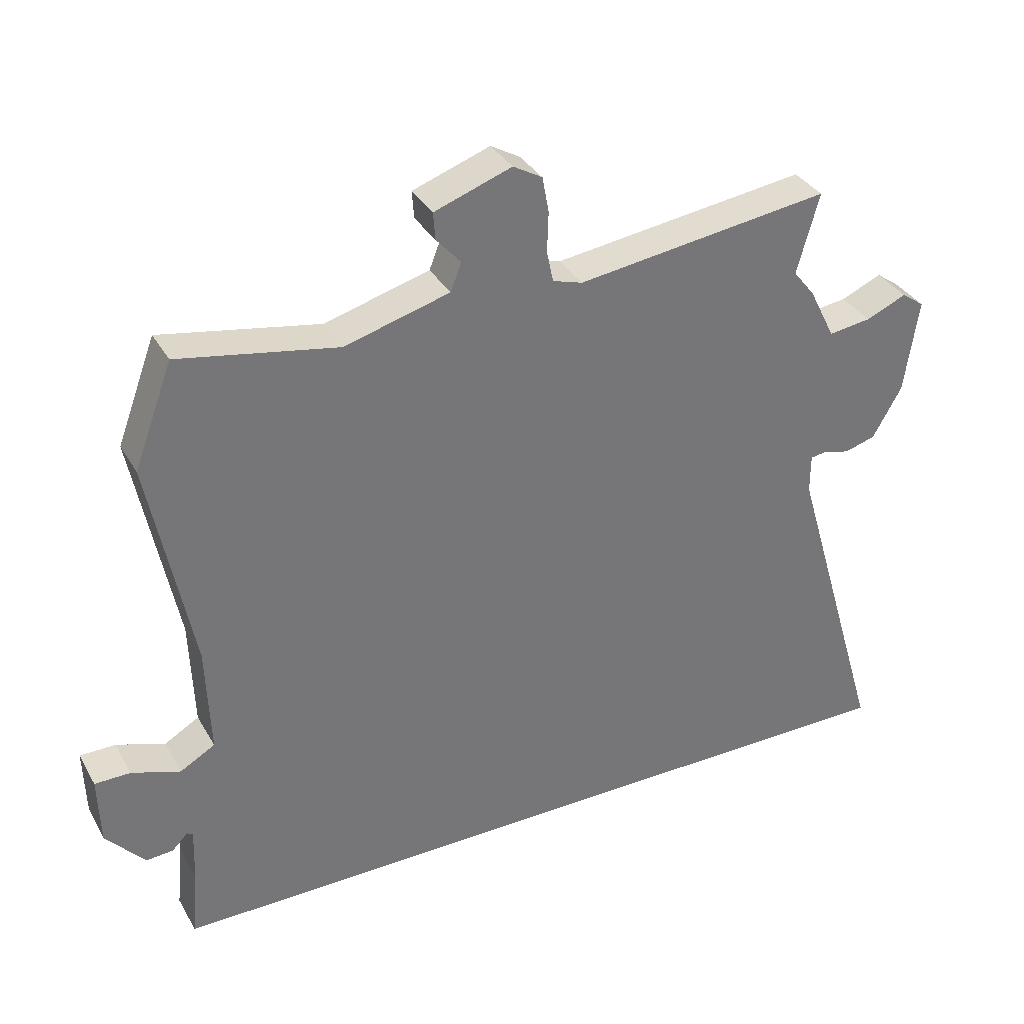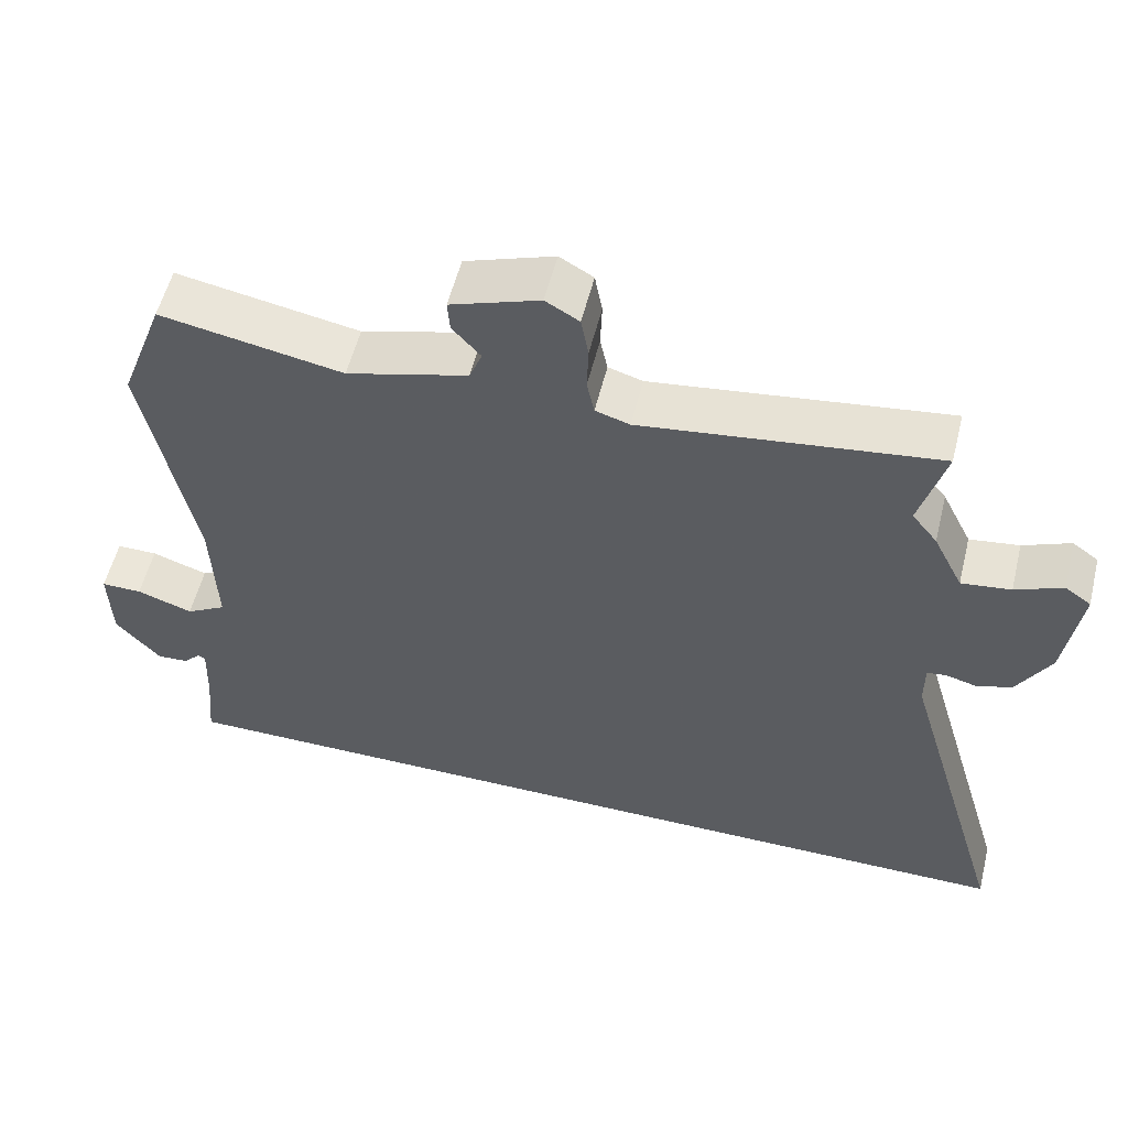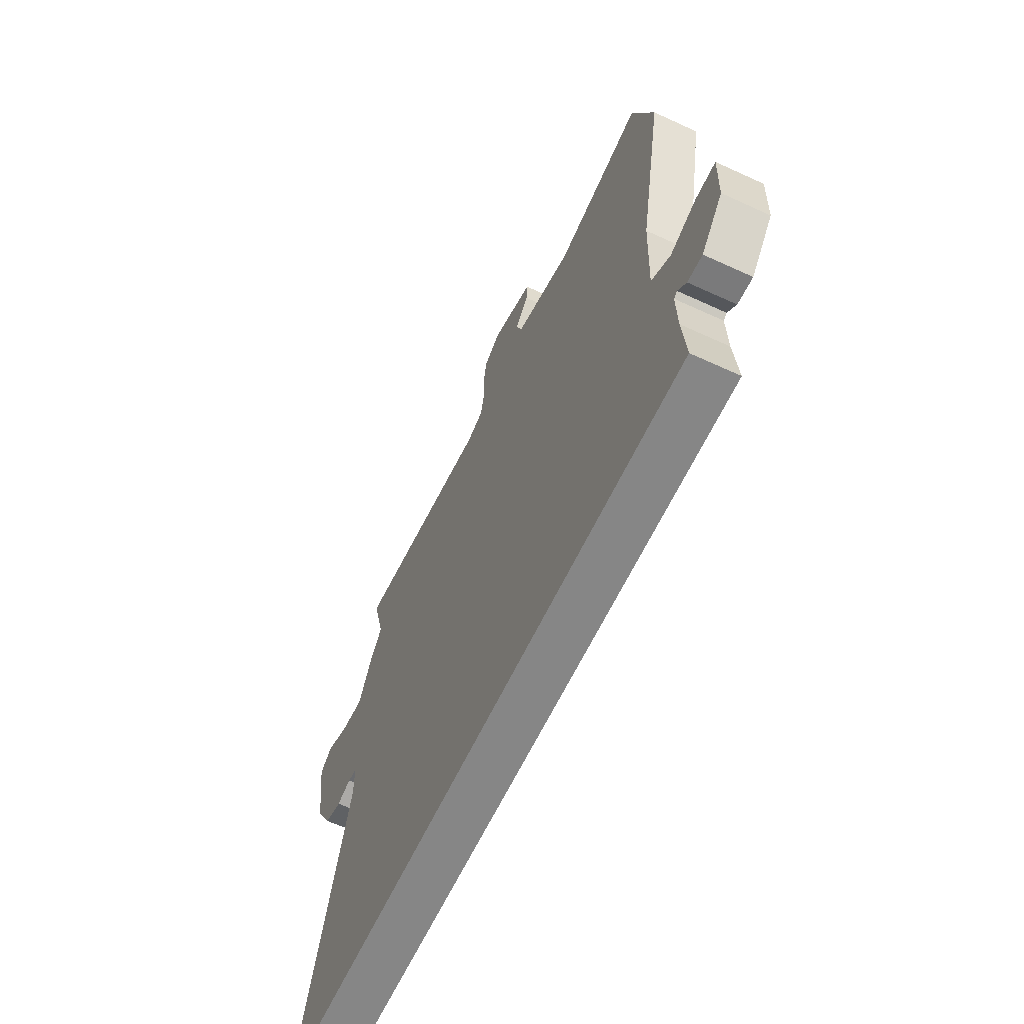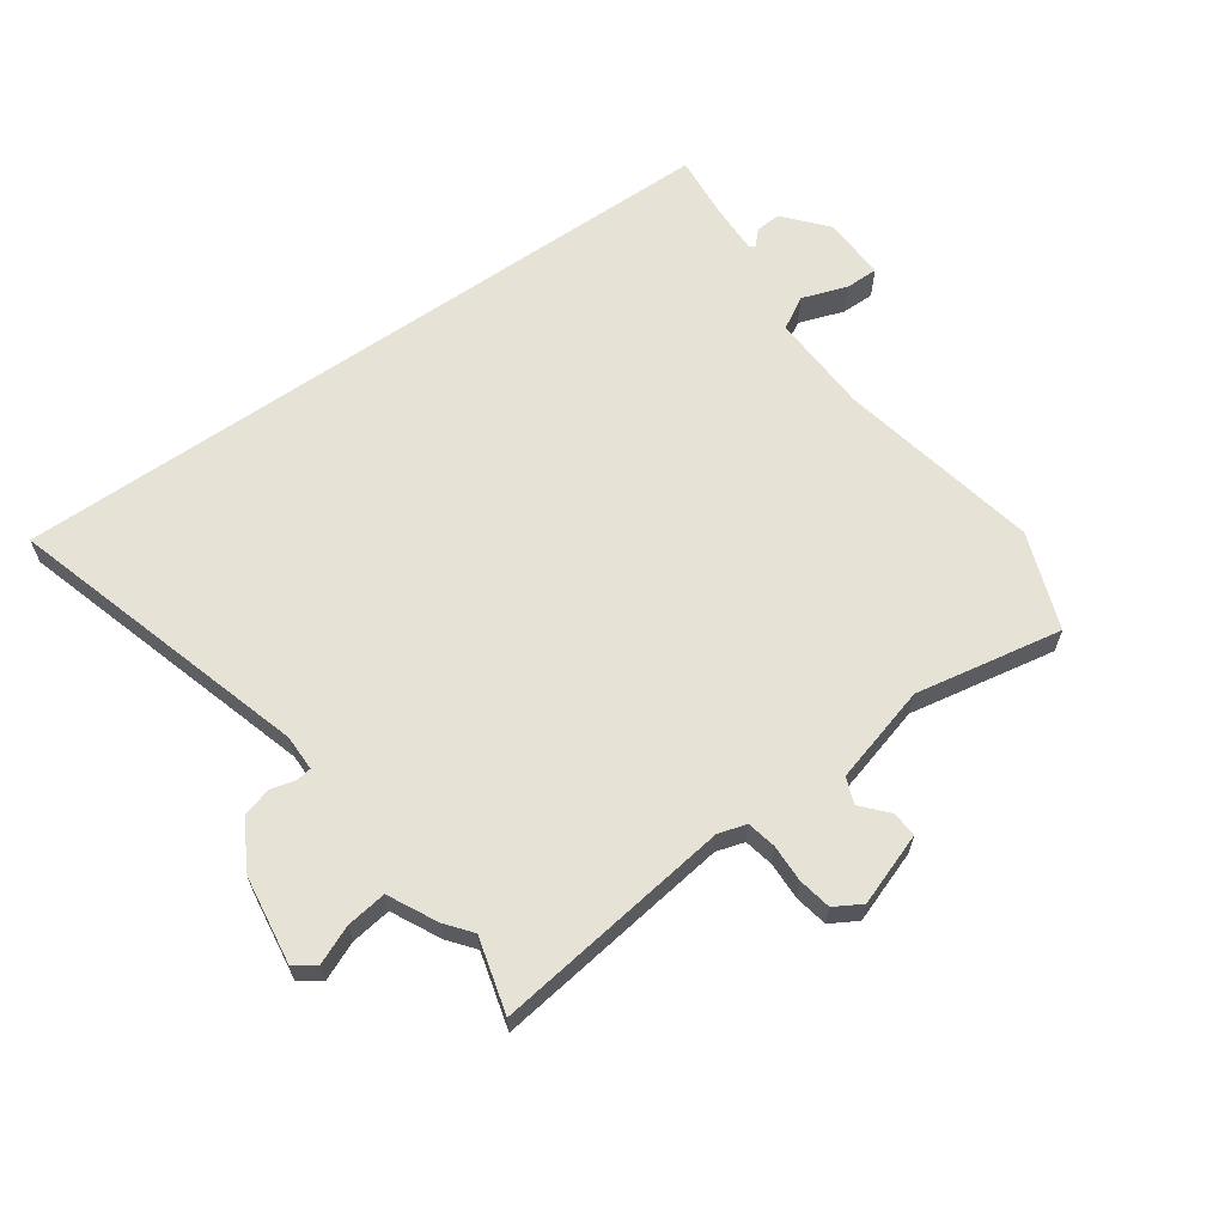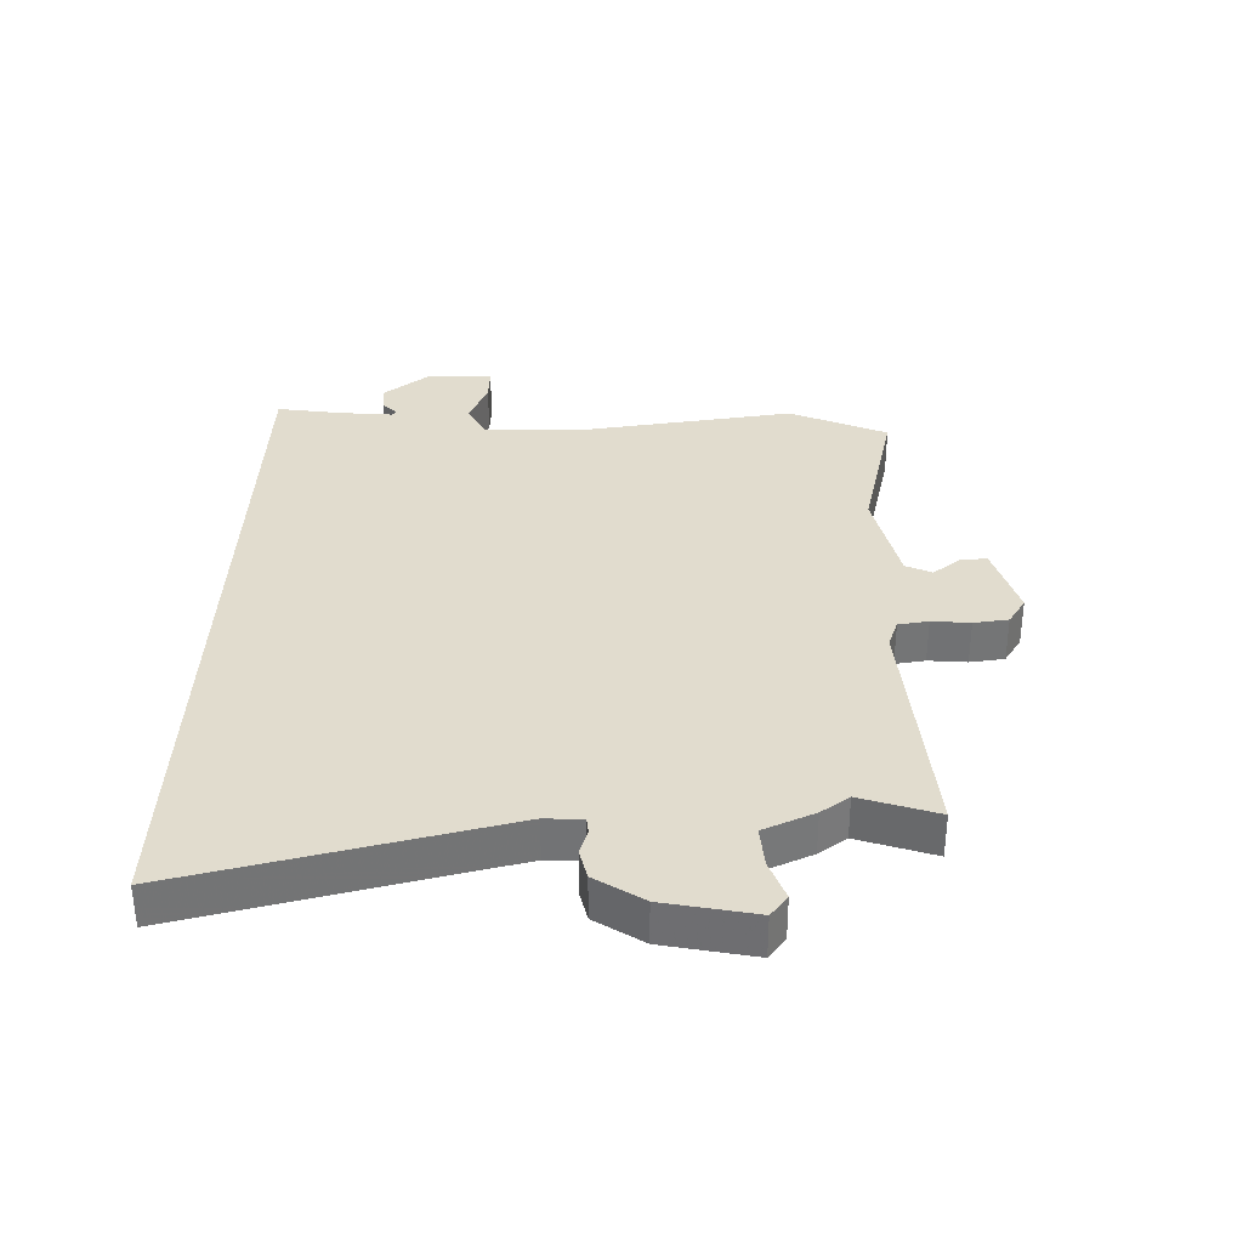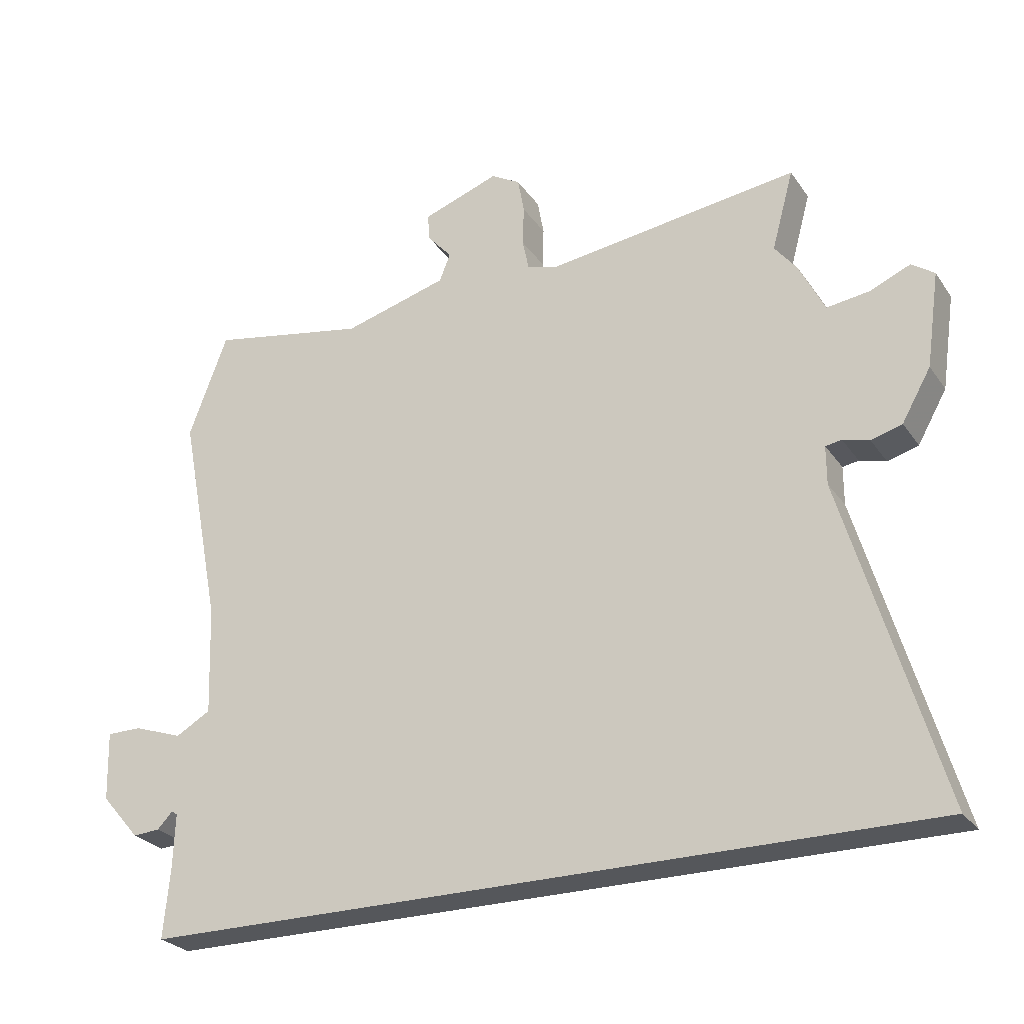
<metadata>
{"format":"obj","ext":"obj","renderer":"f3d","projection":"perspective","resolution":1024,"background":"white","views":[{"elev":34.7,"azim":153.9,"up":"+Z"},{"elev":55.8,"azim":-166.1,"up":"+Z"},{"elev":-62.0,"azim":64.9,"up":"+Z"},{"elev":62.9,"azim":-35.2,"up":"+Y"},{"elev":34.1,"azim":-88.2,"up":"+Y"},{"elev":-26.6,"azim":-152.8,"up":"+Z"}]}
</metadata>
<code>
v 0.494 0.07 0.515
v 0.554 0.07 0.355
v 0.489 0.07 0.02
v 0.483 0.07 -0.149
v 0.537 0.07 -0.18
v 0.612 0.07 -0.154
v 0.667 0.07 -0.154
v 0.664 0.07 -0.261
v 0.604 0.07 -0.33
v 0.562 0.07 -0.327
v 0.538 0.07 -0.302
v 0.529 0.07 -0.308
v 0.532 0.07 -0.394
v 0.542 0.07 -0.5
v -0.681 0.07 -0.5
v -0.533 0.07 0.003
v -0.533 0.07 0.063
v -0.558 0.07 0.067
v -0.599 0.07 0.056
v -0.647 0.07 0.07
v -0.692 0.07 0.149
v -0.713 0.07 0.296
v -0.678 0.07 0.321
v -0.615 0.07 0.294
v -0.549 0.07 0.285
v -0.509 0.07 0.365
v -0.475 0.07 0.408
v -0.509 0.07 0.532
v -0.116 0.07 0.48
v -0.07 0.07 0.494
v -0.06 0.07 0.542
v -0.062 0.07 0.604
v -0.052 0.07 0.659
v -0.007 0.07 0.685
v 0.112 0.07 0.643
v 0.109 0.07 0.601
v 0.071 0.07 0.558
v 0.088 0.07 0.515
v 0.25 0.07 0.47
v 0.494 0 0.515
v 0.554 0 0.355
v 0.489 0 0.02
v 0.483 0 -0.149
v 0.537 0 -0.18
v 0.612 0 -0.154
v 0.667 0 -0.154
v 0.664 0 -0.261
v 0.604 0 -0.33
v 0.562 0 -0.327
v 0.538 0 -0.302
v 0.529 0 -0.308
v 0.532 0 -0.394
v 0.542 0 -0.5
v -0.681 0 -0.5
v -0.533 0 0.003
v -0.533 0 0.063
v -0.558 0 0.067
v -0.599 0 0.056
v -0.647 0 0.07
v -0.692 0 0.149
v -0.713 0 0.296
v -0.678 0 0.321
v -0.615 0 0.294
v -0.549 0 0.285
v -0.509 0 0.365
v -0.475 0 0.408
v -0.509 0 0.532
v -0.116 0 0.48
v -0.07 0 0.494
v -0.06 0 0.542
v -0.062 0 0.604
v -0.052 0 0.659
v -0.007 0 0.685
v 0.112 0 0.643
v 0.109 0 0.601
v 0.071 0 0.558
v 0.088 0 0.515
v 0.25 0 0.47
f 35 36 37
f 34 35 37
f 33 34 37
f 32 33 37
f 31 32 37
f 30 31 37 38
f 29 30 38 39
f 27 28 29
f 27 29 39
f 26 27 39
f 25 26 39
f 22 23 24
f 21 22 24
f 20 21 24
f 19 20 24
f 18 19 24
f 17 18 24 25
f 13 14 15 16
f 12 13 16 17
f 17 25 39
f 12 17 39
f 11 12 39
f 9 10 11
f 8 9 11
f 7 8 11
f 6 7 11
f 5 6 11
f 39 1 2 3
f 39 3 4
f 11 39 4
f 4 5 11
f 76 75 74
f 76 74 73
f 76 73 72
f 76 72 71
f 76 71 70
f 77 76 70 69
f 78 77 69 68
f 68 67 66
f 78 68 66
f 78 66 65
f 78 65 64
f 63 62 61
f 63 61 60
f 63 60 59
f 63 59 58
f 63 58 57
f 64 63 57 56
f 55 54 53 52
f 56 55 52 51
f 78 64 56
f 78 56 51
f 78 51 50
f 50 49 48
f 50 48 47
f 50 47 46
f 50 46 45
f 50 45 44
f 42 41 40 78
f 43 42 78
f 43 78 50
f 50 44 43
f 1 40 41 2
f 2 41 42 3
f 3 42 43 4
f 4 43 44 5
f 5 44 45 6
f 6 45 46 7
f 7 46 47 8
f 8 47 48 9
f 9 48 49 10
f 10 49 50 11
f 11 50 51 12
f 12 51 52 13
f 13 52 53 14
f 14 53 54 15
f 15 54 55 16
f 16 55 56 17
f 17 56 57 18
f 18 57 58 19
f 19 58 59 20
f 20 59 60 21
f 21 60 61 22
f 22 61 62 23
f 23 62 63 24
f 24 63 64 25
f 25 64 65 26
f 26 65 66 27
f 27 66 67 28
f 28 67 68 29
f 29 68 69 30
f 30 69 70 31
f 31 70 71 32
f 32 71 72 33
f 33 72 73 34
f 34 73 74 35
f 35 74 75 36
f 36 75 76 37
f 37 76 77 38
f 38 77 78 39
f 39 78 40 1

</code>
